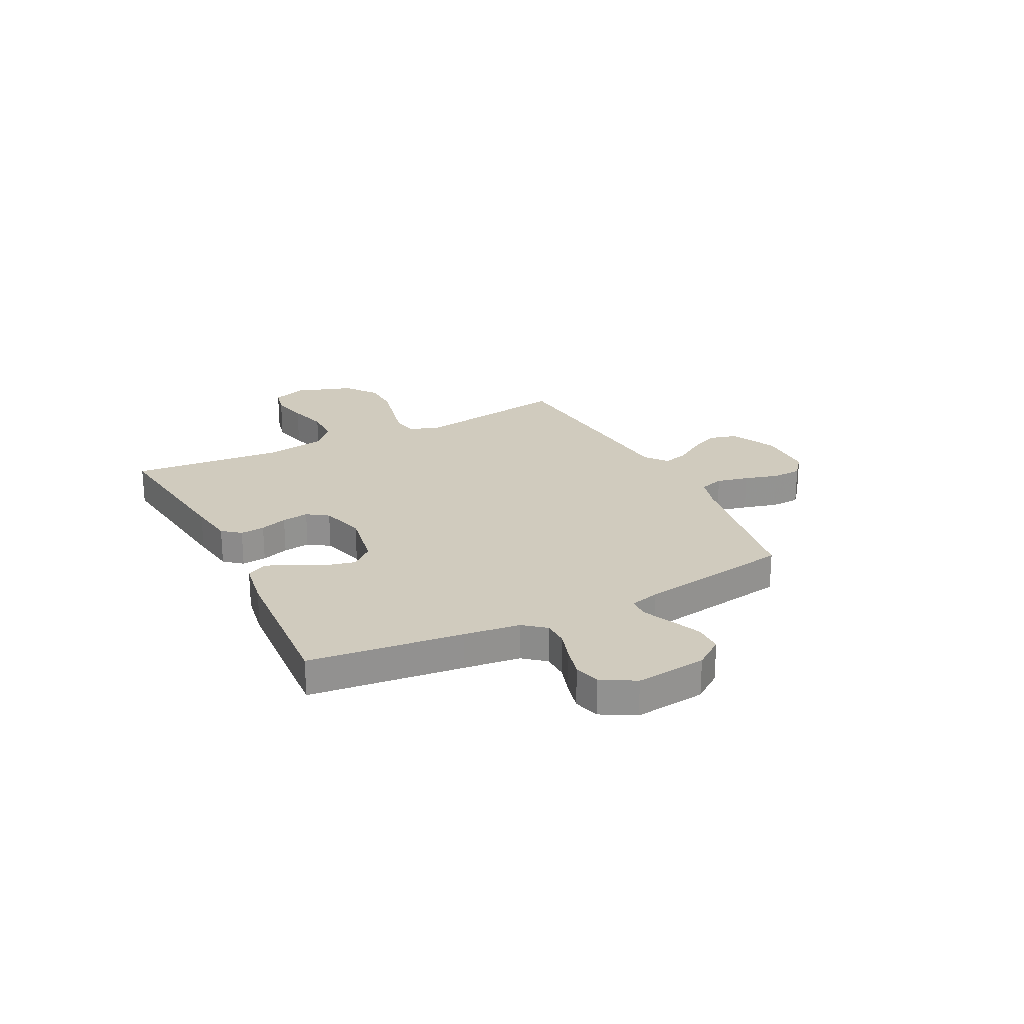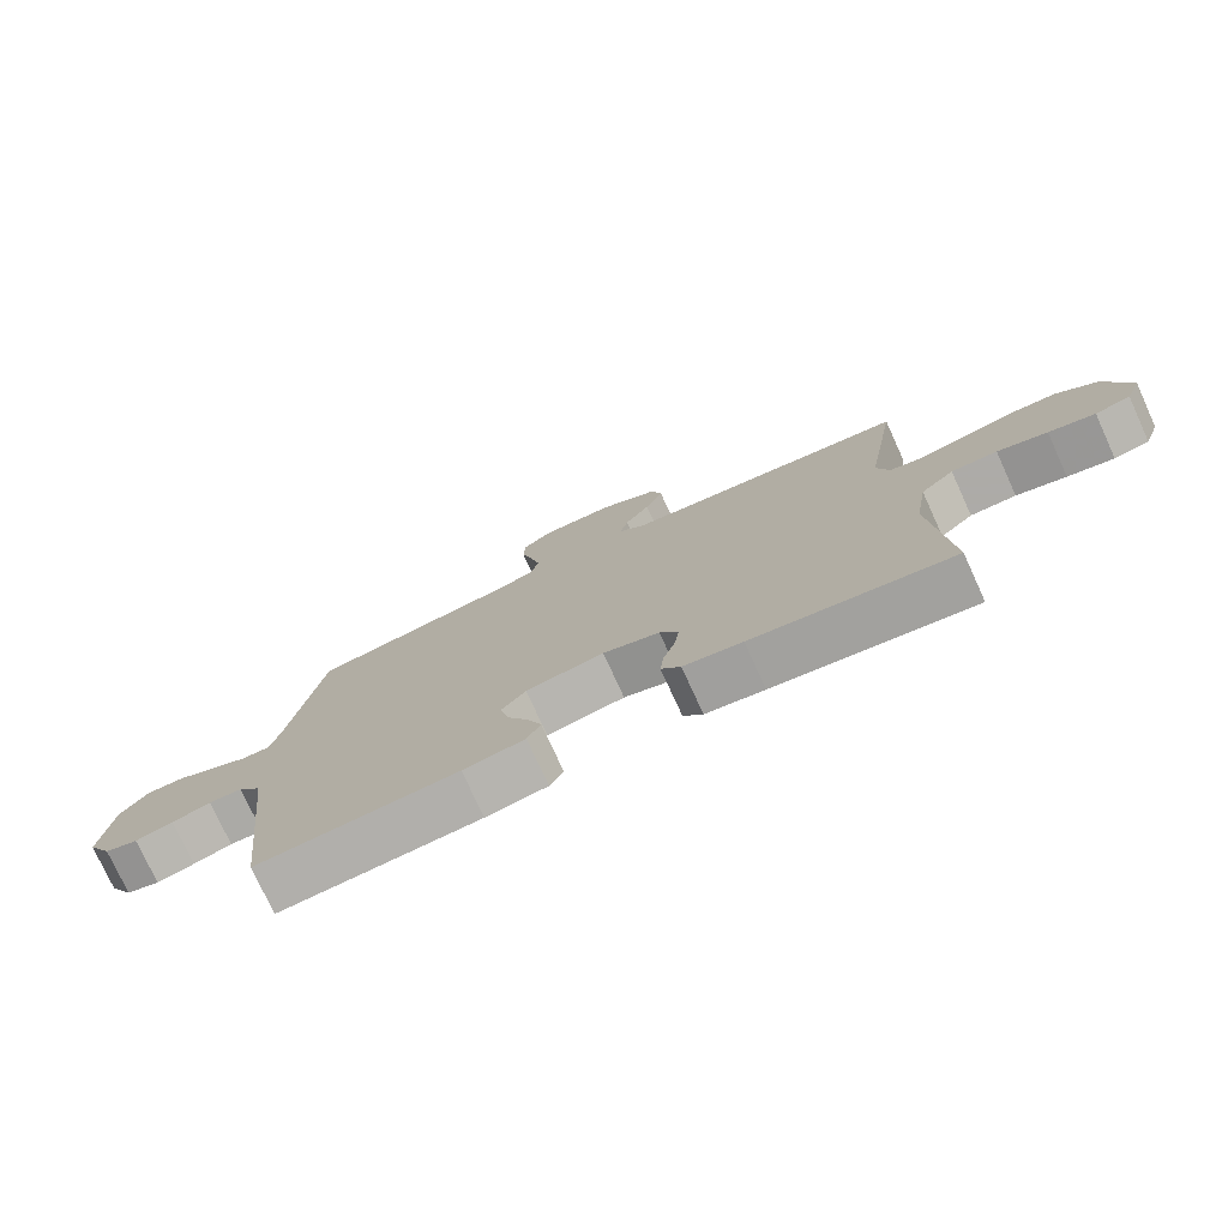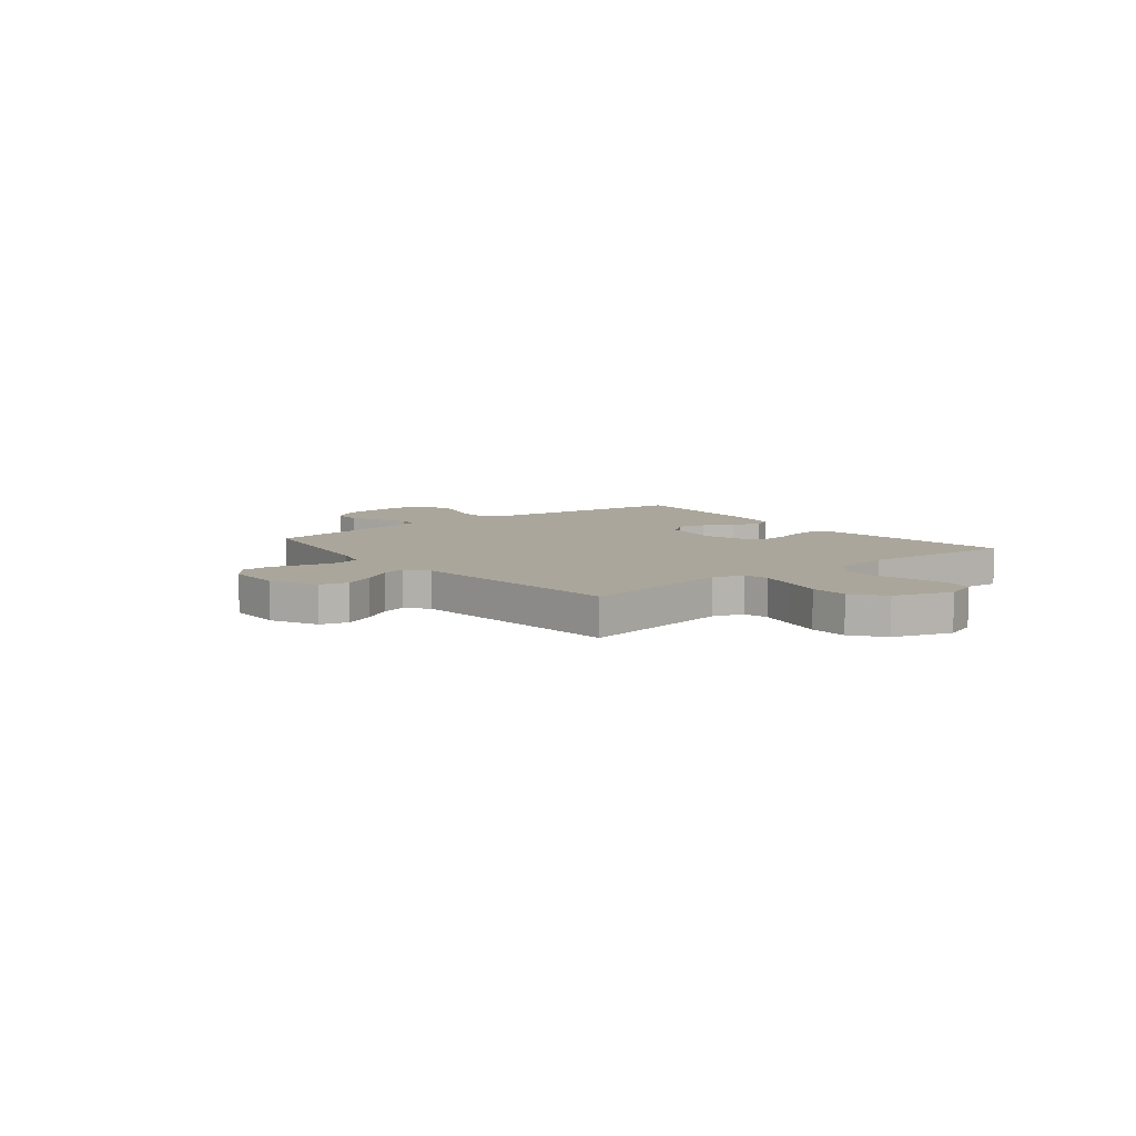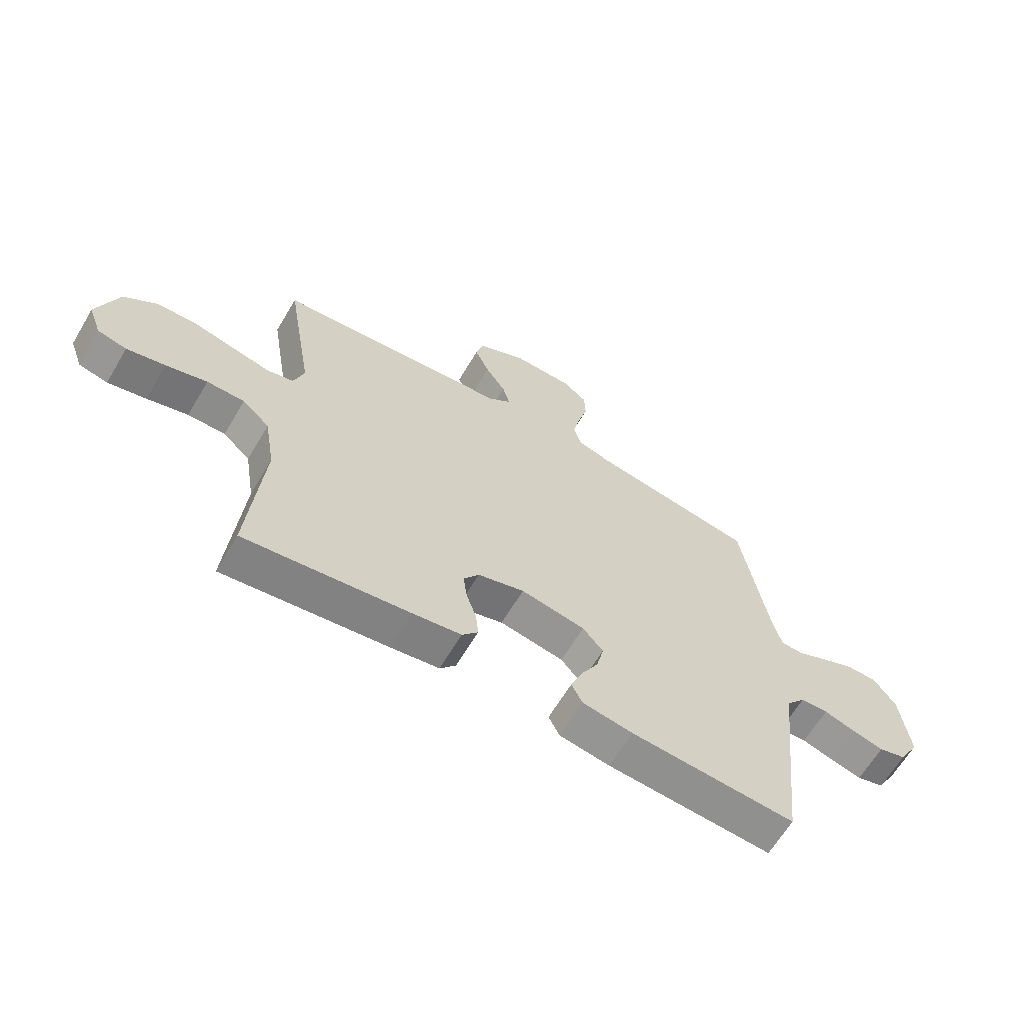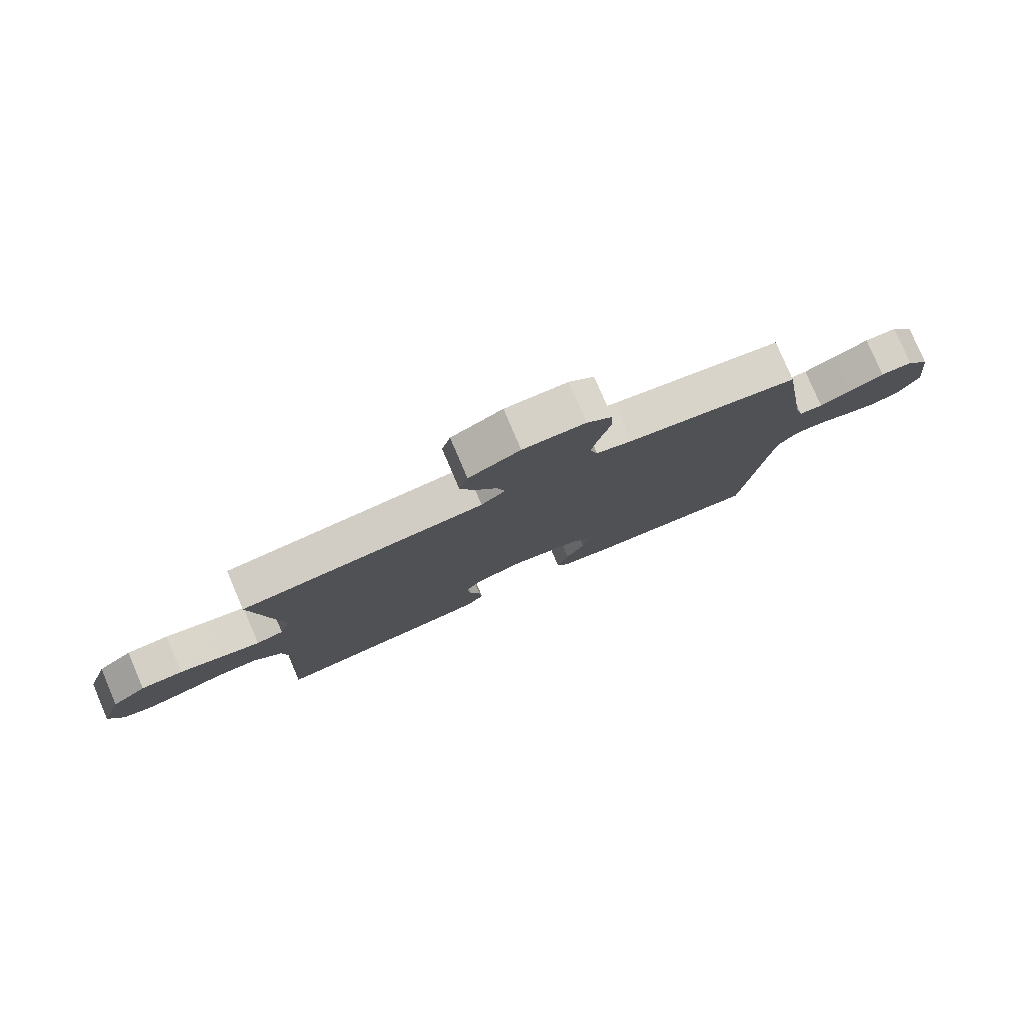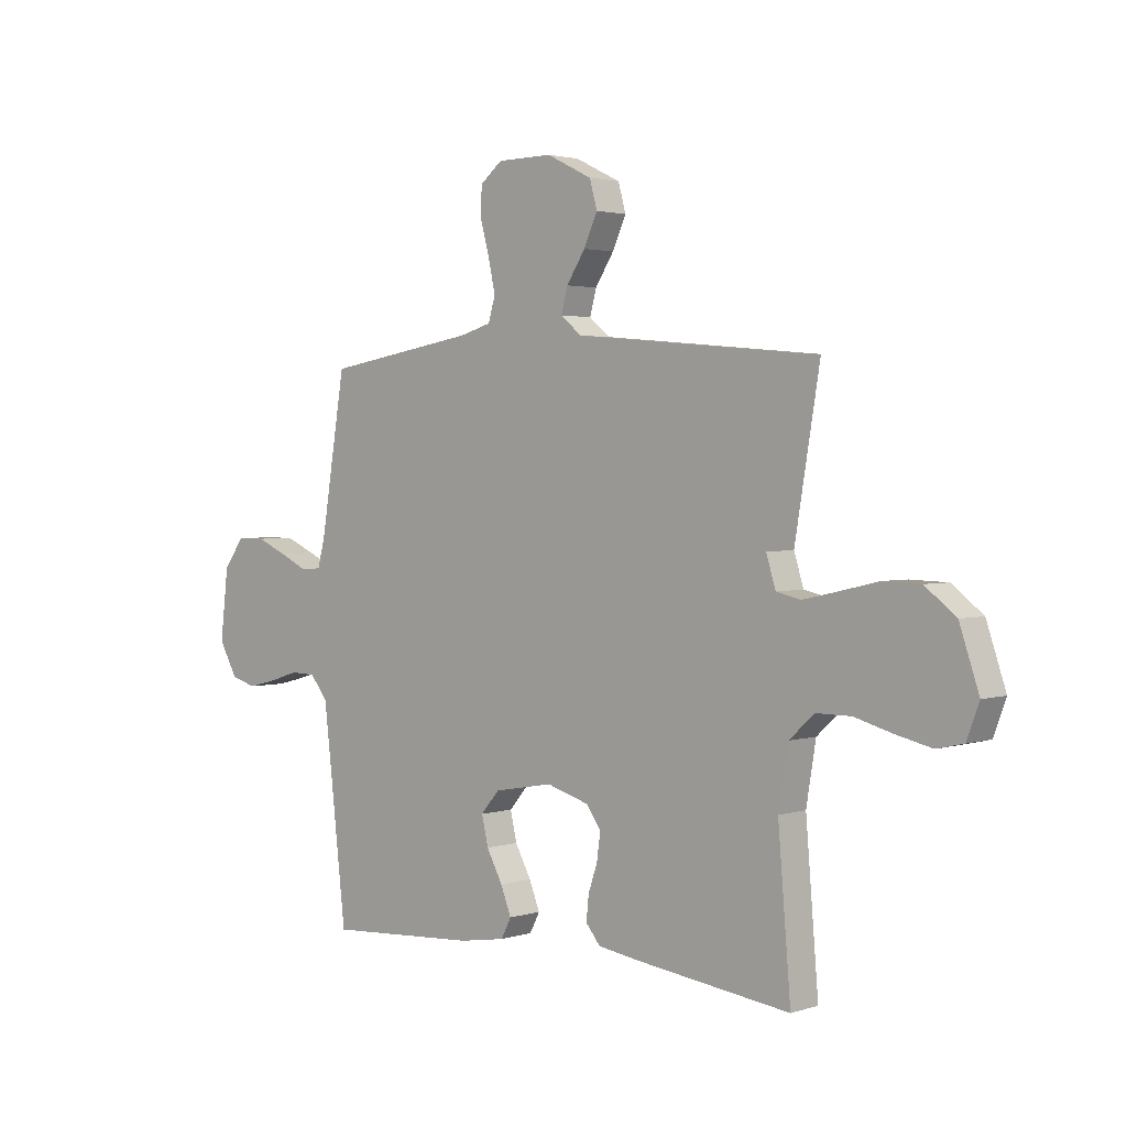
<metadata>
{"format":"obj","ext":"obj","renderer":"f3d","projection":"perspective","resolution":1024,"background":"white","views":[{"elev":23.6,"azim":-116.7,"up":"+Y"},{"elev":-76.5,"azim":24.6,"up":"+Z"},{"elev":7.9,"azim":51.4,"up":"+Y"},{"elev":-64.1,"azim":149.3,"up":"+Z"},{"elev":79.1,"azim":156.9,"up":"+Z"},{"elev":2.4,"azim":42.5,"up":"+Z"}]}
</metadata>
<code>
v 0.5 0.07 -0.5
v 0.2 0.07 -0.462
v 0.112 0.07 -0.449
v 0.083 0.07 -0.414
v 0.088 0.07 -0.366
v 0.106 0.07 -0.313
v 0.113 0.07 -0.261
v 0.085 0.07 -0.22
v 0 0.07 -0.195
v -0.117 0.07 -0.216
v -0.154 0.07 -0.259
v -0.141 0.07 -0.315
v -0.109 0.07 -0.374
v -0.088 0.07 -0.427
v -0.108 0.07 -0.466
v -0.2 0.07 -0.481
v -0.5 0.07 -0.5
v -0.534 0.07 -0.2
v -0.547 0.07 -0.091
v -0.582 0.07 -0.048
v -0.632 0.07 -0.047
v -0.69 0.07 -0.065
v -0.747 0.07 -0.079
v -0.797 0.07 -0.065
v -0.834 0.07 0
v -0.818 0.07 0.138
v -0.777 0.07 0.194
v -0.721 0.07 0.194
v -0.661 0.07 0.168
v -0.605 0.07 0.142
v -0.564 0.07 0.143
v -0.549 0.07 0.2
v -0.5 0.07 0.5
v -0.2 0.07 0.549
v -0.137 0.07 0.567
v -0.123 0.07 0.614
v -0.137 0.07 0.677
v -0.155 0.07 0.743
v -0.153 0.07 0.8
v -0.109 0.07 0.835
v 0 0.07 0.836
v 0.09 0.07 0.792
v 0.105 0.07 0.738
v 0.078 0.07 0.679
v 0.041 0.07 0.622
v 0.028 0.07 0.574
v 0.07 0.07 0.54
v 0.2 0.07 0.528
v 0.5 0.07 0.5
v 0.45 0.07 0.2
v 0.469 0.07 0.14
v 0.517 0.07 0.129
v 0.585 0.07 0.144
v 0.662 0.07 0.162
v 0.736 0.07 0.16
v 0.797 0.07 0.113
v 0.835 0.07 0
v 0.811 0.07 -0.065
v 0.758 0.07 -0.077
v 0.688 0.07 -0.061
v 0.613 0.07 -0.04
v 0.544 0.07 -0.04
v 0.494 0.07 -0.085
v 0.475 0.07 -0.2
v 0.5 0 -0.5
v 0.2 0 -0.462
v 0.112 0 -0.449
v 0.083 0 -0.414
v 0.088 0 -0.366
v 0.106 0 -0.313
v 0.113 0 -0.261
v 0.085 0 -0.22
v 0 0 -0.195
v -0.117 0 -0.216
v -0.154 0 -0.259
v -0.141 0 -0.315
v -0.109 0 -0.374
v -0.088 0 -0.427
v -0.108 0 -0.466
v -0.2 0 -0.481
v -0.5 0 -0.5
v -0.534 0 -0.2
v -0.547 0 -0.091
v -0.582 0 -0.048
v -0.632 0 -0.047
v -0.69 0 -0.065
v -0.747 0 -0.079
v -0.797 0 -0.065
v -0.834 0 0
v -0.818 0 0.138
v -0.777 0 0.194
v -0.721 0 0.194
v -0.661 0 0.168
v -0.605 0 0.142
v -0.564 0 0.143
v -0.549 0 0.2
v -0.5 0 0.5
v -0.2 0 0.549
v -0.137 0 0.567
v -0.123 0 0.614
v -0.137 0 0.677
v -0.155 0 0.743
v -0.153 0 0.8
v -0.109 0 0.835
v 0 0 0.836
v 0.09 0 0.792
v 0.105 0 0.738
v 0.078 0 0.679
v 0.041 0 0.622
v 0.028 0 0.574
v 0.07 0 0.54
v 0.2 0 0.528
v 0.5 0 0.5
v 0.45 0 0.2
v 0.469 0 0.14
v 0.517 0 0.129
v 0.585 0 0.144
v 0.662 0 0.162
v 0.736 0 0.16
v 0.797 0 0.113
v 0.835 0 0
v 0.811 0 -0.065
v 0.758 0 -0.077
v 0.688 0 -0.061
v 0.613 0 -0.04
v 0.544 0 -0.04
v 0.494 0 -0.085
v 0.475 0 -0.2
f 58 59 60 61
f 56 57 58 61
f 56 61 62
f 53 54 55 56
f 52 53 56 62
f 51 52 62 63
f 47 48 49 50
f 46 47 50 51
f 42 43 44 45
f 40 41 42 45
f 40 45 46
f 37 38 39 40
f 36 37 40 46
f 35 36 46 51
f 32 33 34
f 31 32 34 35
f 27 28 29 30
f 25 26 27 30
f 25 30 31
f 24 25 31
f 21 22 23 24
f 21 24 31
f 20 21 31 35
f 15 16 17 18
f 15 18 19
f 12 13 14 15
f 11 12 15 19
f 10 11 19 20
f 3 4 5 6
f 3 6 7
f 64 1 2 3
f 64 3 7
f 63 64 7 8
f 51 63 8 9
f 20 35 51
f 9 10 20 51
f 125 124 123 122
f 125 122 121 120
f 126 125 120
f 120 119 118 117
f 126 120 117 116
f 127 126 116 115
f 114 113 112 111
f 115 114 111 110
f 109 108 107 106
f 109 106 105 104
f 110 109 104
f 104 103 102 101
f 110 104 101 100
f 115 110 100 99
f 98 97 96
f 99 98 96 95
f 94 93 92 91
f 94 91 90 89
f 95 94 89
f 95 89 88
f 88 87 86 85
f 95 88 85
f 99 95 85 84
f 82 81 80 79
f 83 82 79
f 79 78 77 76
f 83 79 76 75
f 84 83 75 74
f 70 69 68 67
f 71 70 67
f 67 66 65 128
f 71 67 128
f 72 71 128 127
f 73 72 127 115
f 115 99 84
f 115 84 74 73
f 1 65 66 2
f 2 66 67 3
f 3 67 68 4
f 4 68 69 5
f 5 69 70 6
f 6 70 71 7
f 7 71 72 8
f 8 72 73 9
f 9 73 74 10
f 10 74 75 11
f 11 75 76 12
f 12 76 77 13
f 13 77 78 14
f 14 78 79 15
f 15 79 80 16
f 16 80 81 17
f 17 81 82 18
f 18 82 83 19
f 19 83 84 20
f 20 84 85 21
f 21 85 86 22
f 22 86 87 23
f 23 87 88 24
f 24 88 89 25
f 25 89 90 26
f 26 90 91 27
f 27 91 92 28
f 28 92 93 29
f 29 93 94 30
f 30 94 95 31
f 31 95 96 32
f 32 96 97 33
f 33 97 98 34
f 34 98 99 35
f 35 99 100 36
f 36 100 101 37
f 37 101 102 38
f 38 102 103 39
f 39 103 104 40
f 40 104 105 41
f 41 105 106 42
f 42 106 107 43
f 43 107 108 44
f 44 108 109 45
f 45 109 110 46
f 46 110 111 47
f 47 111 112 48
f 48 112 113 49
f 49 113 114 50
f 50 114 115 51
f 51 115 116 52
f 52 116 117 53
f 53 117 118 54
f 54 118 119 55
f 55 119 120 56
f 56 120 121 57
f 57 121 122 58
f 58 122 123 59
f 59 123 124 60
f 60 124 125 61
f 61 125 126 62
f 62 126 127 63
f 63 127 128 64
f 64 128 65 1

</code>
